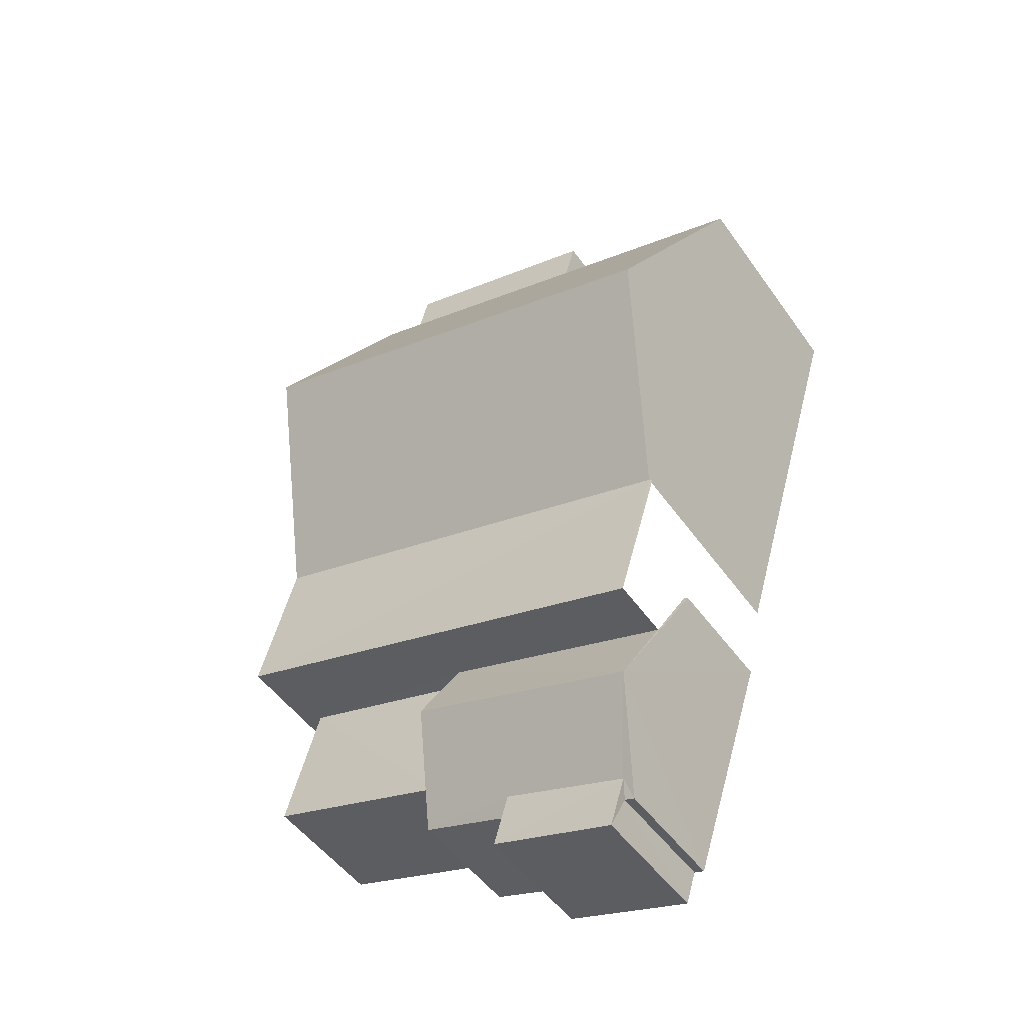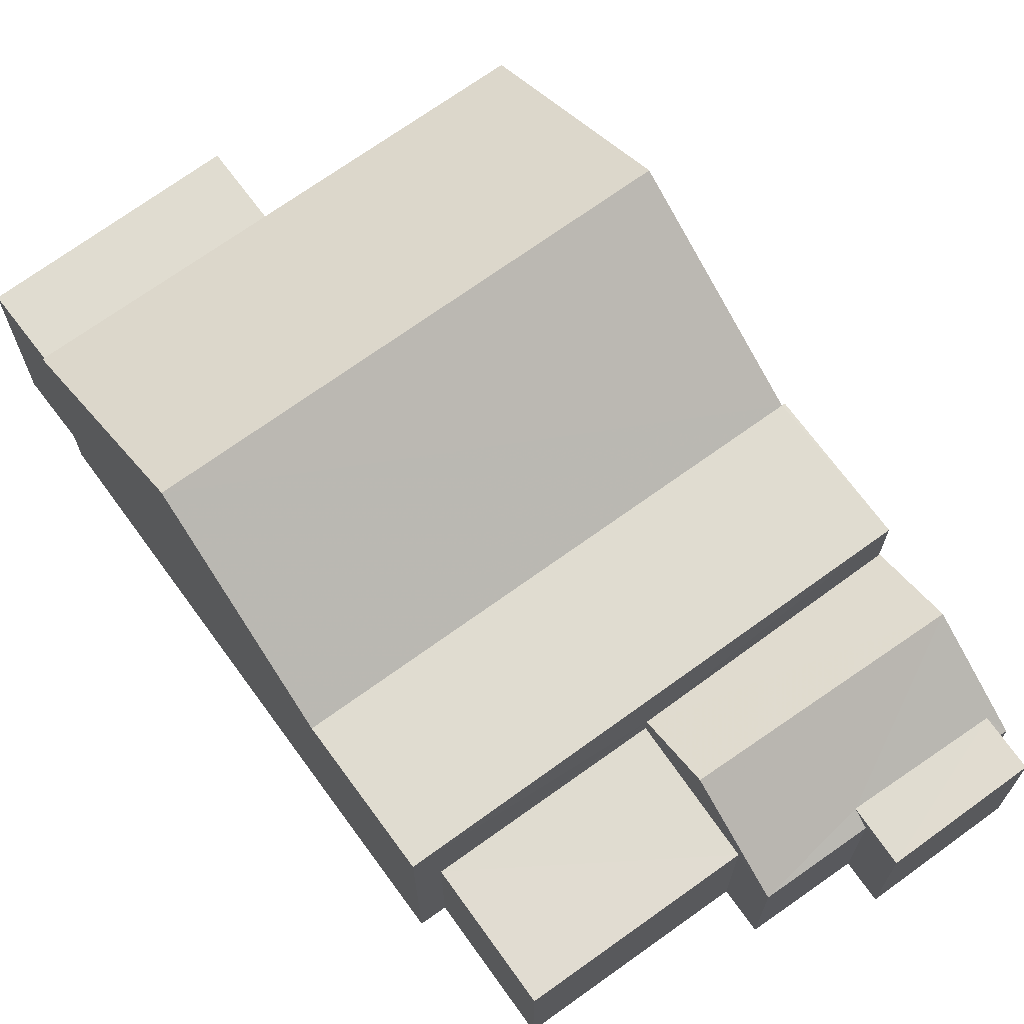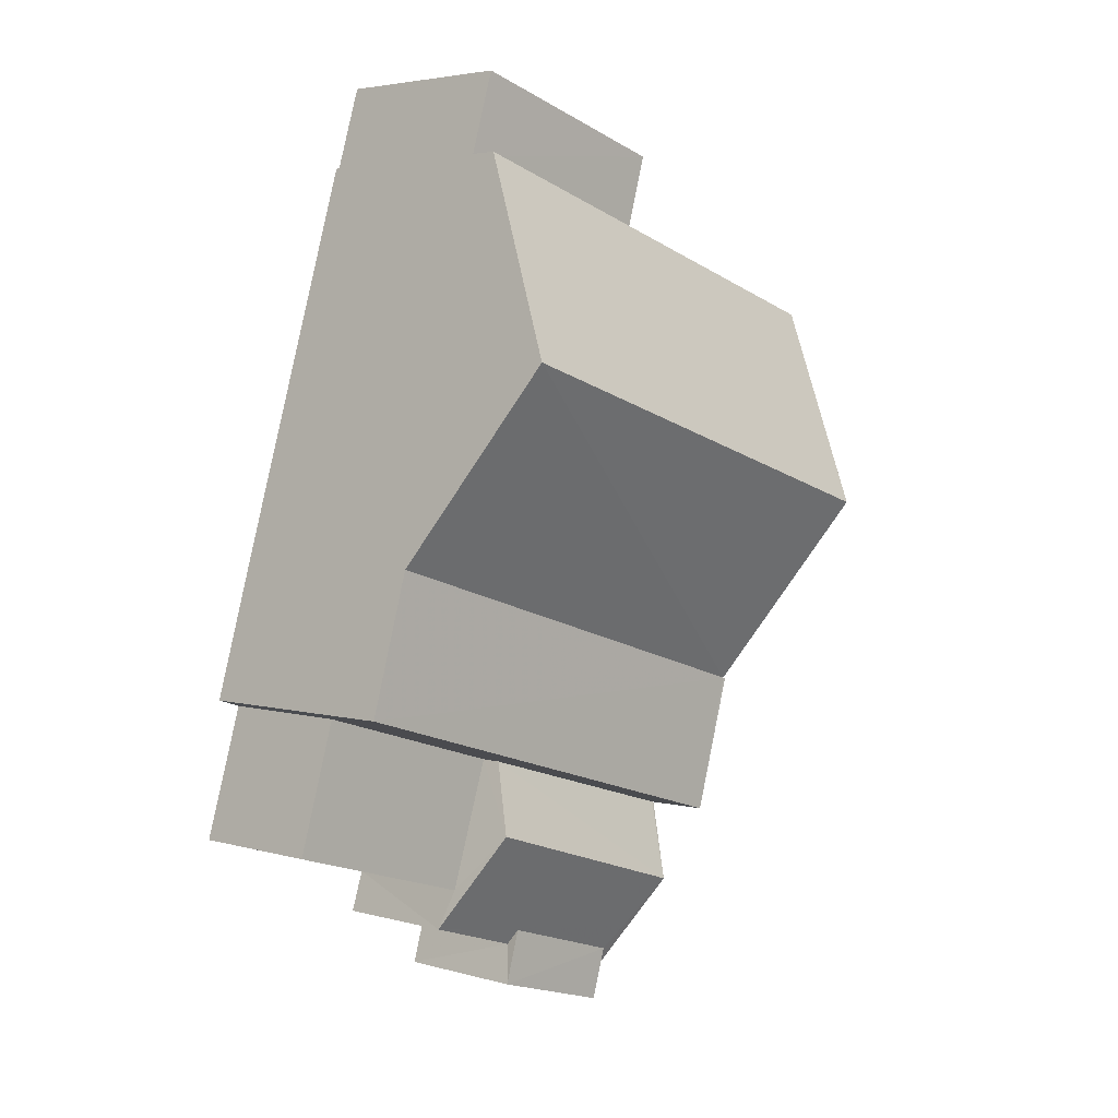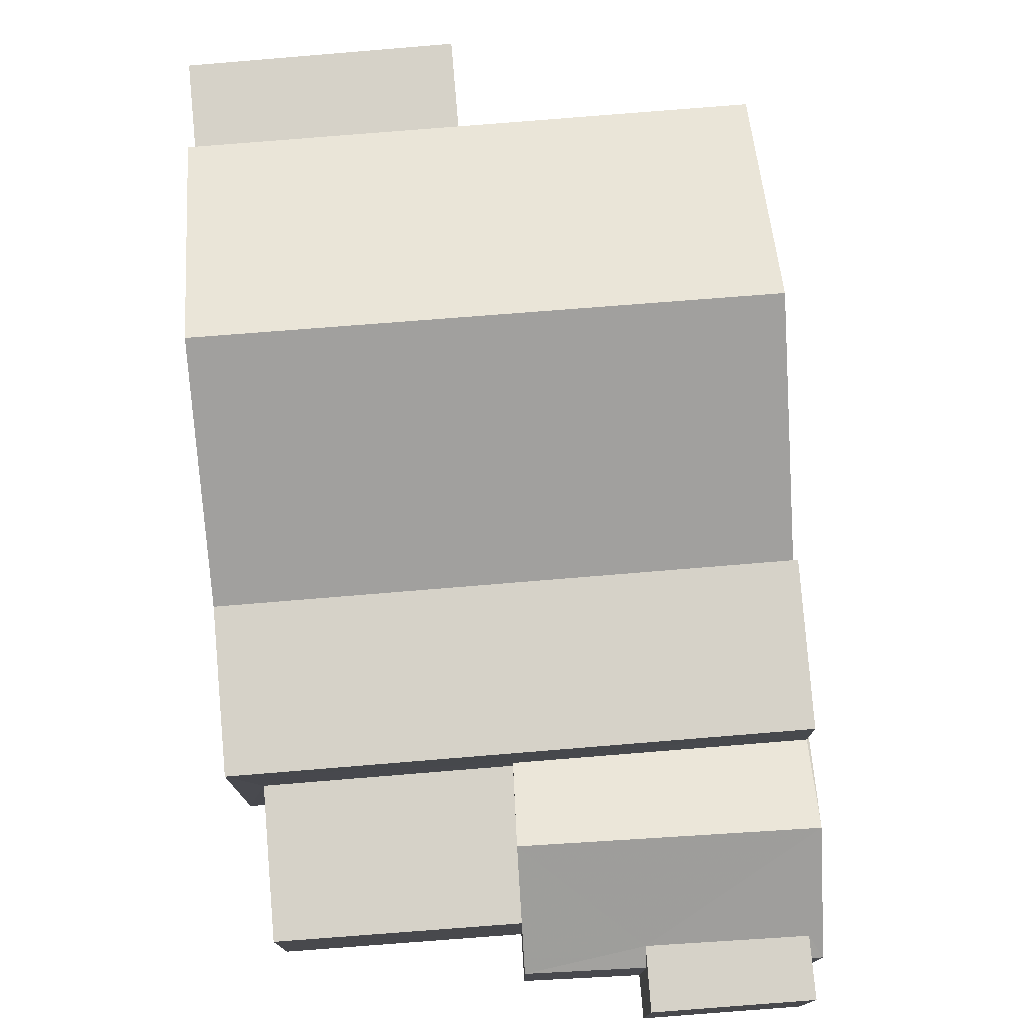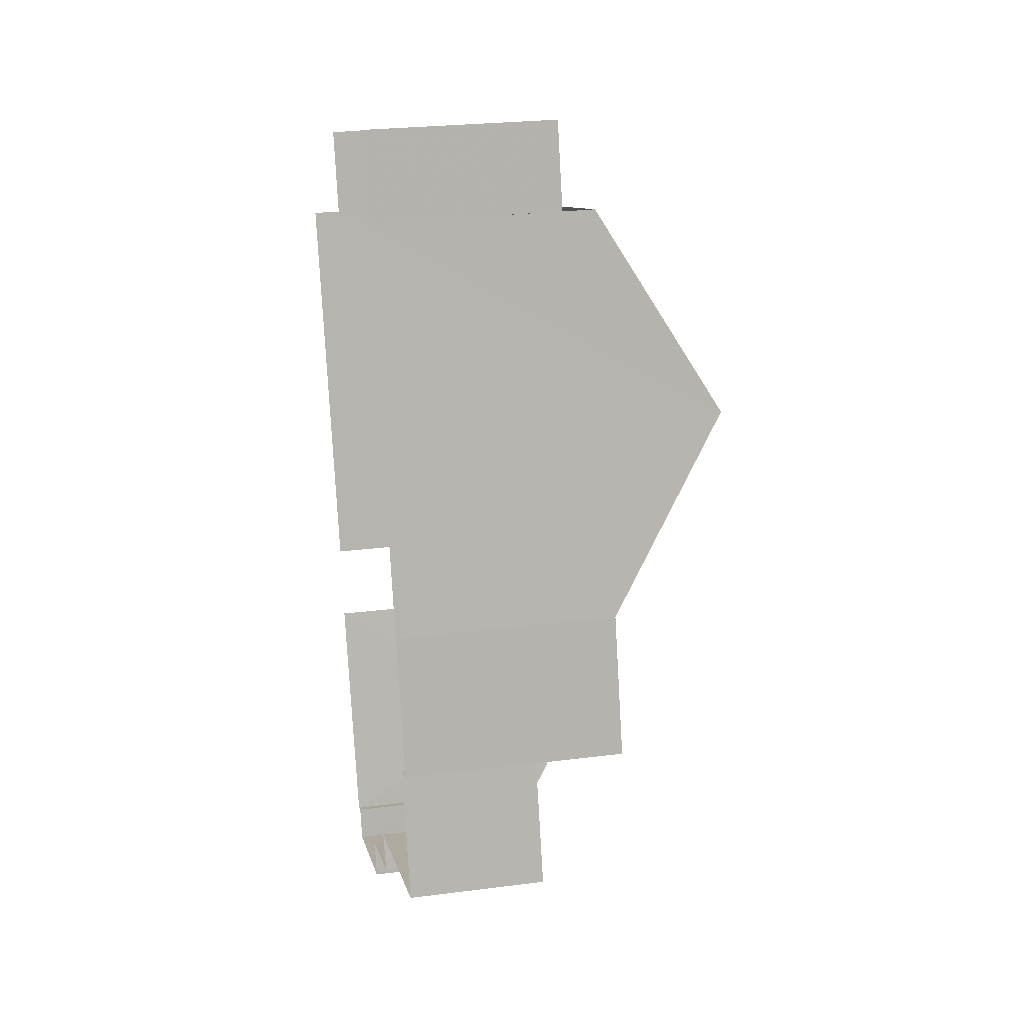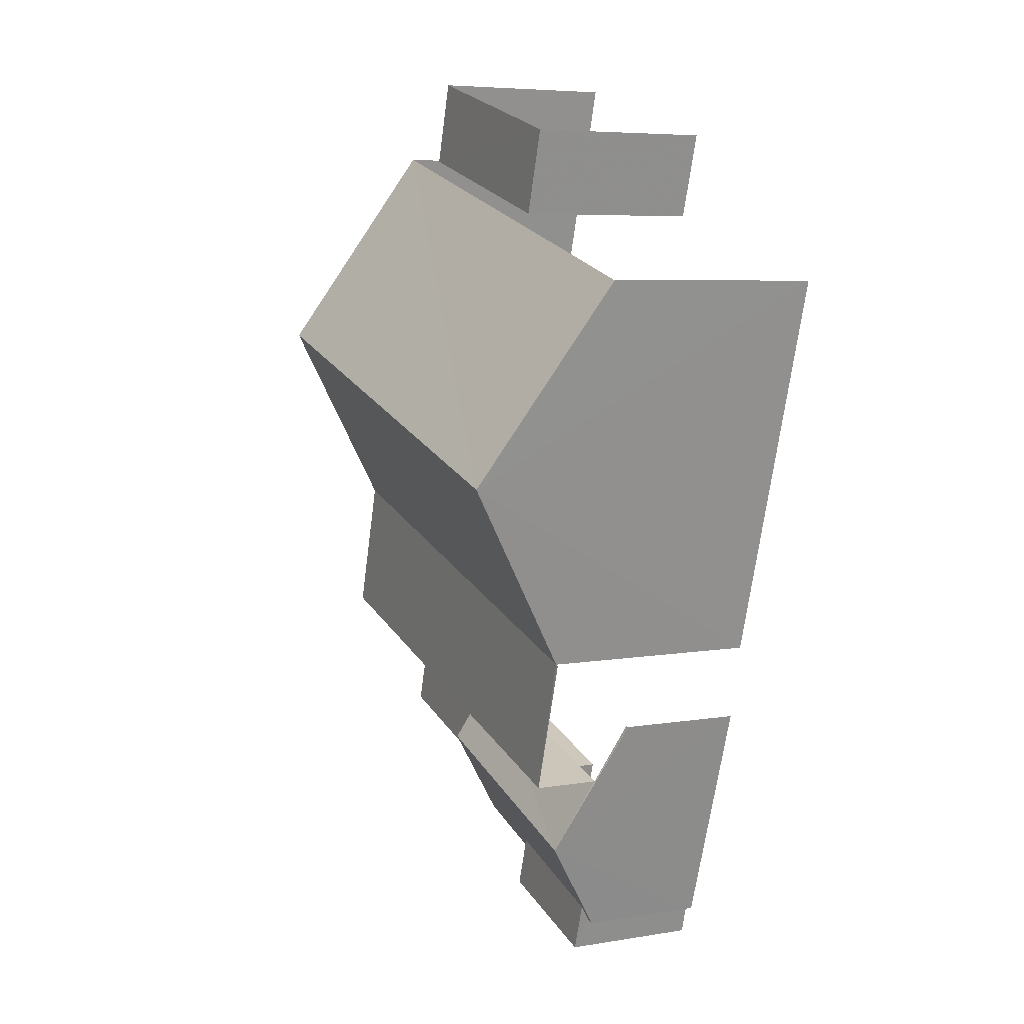
<metadata>
{"format":"obj","ext":"obj","renderer":"f3d","projection":"perspective","resolution":1024,"background":"white","views":[{"elev":-49.7,"azim":33.9,"up":"+Y"},{"elev":69.6,"azim":-52.7,"up":"+Z"},{"elev":3.8,"azim":-47.1,"up":"+Y"},{"elev":77.5,"azim":-21.3,"up":"+Z"},{"elev":26.4,"azim":-101.6,"up":"+Y"},{"elev":6.0,"azim":63.0,"up":"+Y"}]}
</metadata>
<code>
v -2.256e+05 -1.278e+05 12.67
v -2.256e+05 -1.278e+05 12.67
v -2.256e+05 -1.278e+05 12.67
v -2.256e+05 -1.278e+05 12.67
v -2.256e+05 -1.278e+05 12.67
v -2.256e+05 -1.279e+05 12.67
v -2.256e+05 -1.279e+05 12.67
v -2.255e+05 -1.279e+05 12.67
v -2.256e+05 -1.279e+05 12.67
v -2.255e+05 -1.279e+05 12.67
v -2.255e+05 -1.278e+05 12.67
v -2.256e+05 -1.278e+05 12.67
v -2.256e+05 -1.279e+05 12.67
v -2.256e+05 -1.279e+05 12.67
v -2.255e+05 -1.279e+05 12.67
v -2.255e+05 -1.279e+05 12.67
v -2.255e+05 -1.279e+05 12.67
v -2.256e+05 -1.278e+05 12.67
v -2.255e+05 -1.278e+05 12.67
v -2.255e+05 -1.278e+05 12.67
v -2.255e+05 -1.278e+05 12.67
v -2.256e+05 -1.279e+05 14.48
v -2.256e+05 -1.279e+05 14.48
v -2.256e+05 -1.279e+05 14.62
v -2.256e+05 -1.279e+05 15.38
v -2.255e+05 -1.279e+05 15.38
v -2.255e+05 -1.279e+05 14.62
v -2.255e+05 -1.279e+05 14.48
v -2.255e+05 -1.279e+05 14.48
v -2.256e+05 -1.278e+05 15.38
v -2.255e+05 -1.278e+05 15.38
v -2.256e+05 -1.278e+05 15.38
v -2.256e+05 -1.278e+05 15.38
v -2.256e+05 -1.278e+05 17.5
v -2.255e+05 -1.278e+05 15.82
v -2.255e+05 -1.278e+05 17.5
v -2.256e+05 -1.278e+05 15.82
v -2.255e+05 -1.279e+05 14.88
v -2.256e+05 -1.279e+05 14.91
v -2.255e+05 -1.279e+05 14.48
v -2.255e+05 -1.279e+05 14.48
v -2.256e+05 -1.279e+05 14.62
v -2.255e+05 -1.279e+05 14.62
v -2.256e+05 -1.279e+05 14.62
v -2.256e+05 -1.278e+05 14.62
v -2.256e+05 -1.279e+05 14.62
v -2.256e+05 -1.279e+05 14.62
v -2.256e+05 -1.278e+05 15.82
v -2.255e+05 -1.278e+05 15.82
v -2.256e+05 -1.278e+05 15.82
v -2.255e+05 -1.279e+05 15.82
v -2.255e+05 -1.278e+05 15.82
f 1 2 3
f 3 4 5
f 1 6 7
f 8 9 10
f 11 5 12
f 13 6 14
f 10 9 14
f 15 10 16
f 17 15 16
f 18 5 11
f 19 18 20
f 16 19 21
f 3 19 1
f 18 3 5
f 19 6 1
f 6 16 14
f 16 10 14
f 18 19 3
f 19 16 6
f 32 11 12
f 32 31 11
f 40 41 17
f 16 40 17
f 16 21 40
f 21 52 40
f 40 51 38
f 40 52 51
f 5 4 30
f 4 48 30
f 18 33 20
f 33 48 49
f 30 48 33
f 20 33 49
f 19 52 21
f 19 35 52
f 22 23 24
f 25 22 24
f 25 24 26
f 27 28 29
f 27 29 26
f 24 27 26
f 30 31 32
f 30 33 31
f 34 35 36
f 34 37 35
f 38 39 26
f 40 38 41
f 39 25 26
f 38 26 41
f 27 42 43
f 27 24 42
f 44 45 46
f 44 47 45
f 36 48 34
f 36 49 48
f 35 50 51
f 51 52 35
f 37 50 35
f 2 50 3
f 4 3 34
f 48 4 34
f 3 37 34
f 3 50 37
f 8 28 43
f 43 28 27
f 10 28 8
f 45 7 46
f 45 1 7
f 23 9 42
f 42 24 23
f 14 9 23
f 6 46 7
f 6 44 46
f 23 22 13
f 14 23 13
f 5 32 12
f 5 30 32
f 29 15 26
f 15 17 26
f 17 41 26
f 33 11 31
f 33 18 11
f 42 9 8
f 43 42 8
f 44 6 22
f 25 47 44
f 39 47 25
f 6 13 22
f 25 44 22
f 35 19 36
f 19 20 36
f 20 49 36
f 28 15 29
f 28 10 15
f 2 45 50
f 51 50 39
f 2 1 45
f 51 39 38
f 39 45 47
f 50 45 39

</code>
